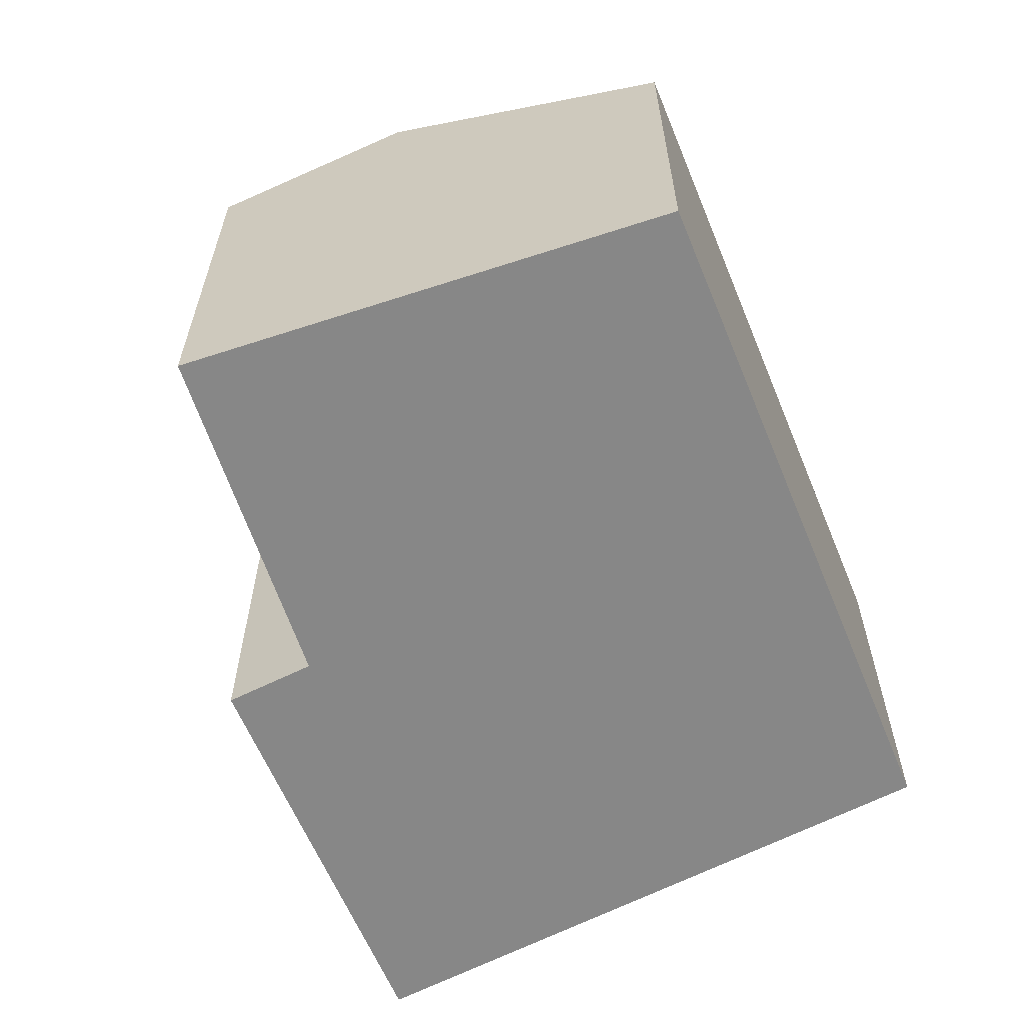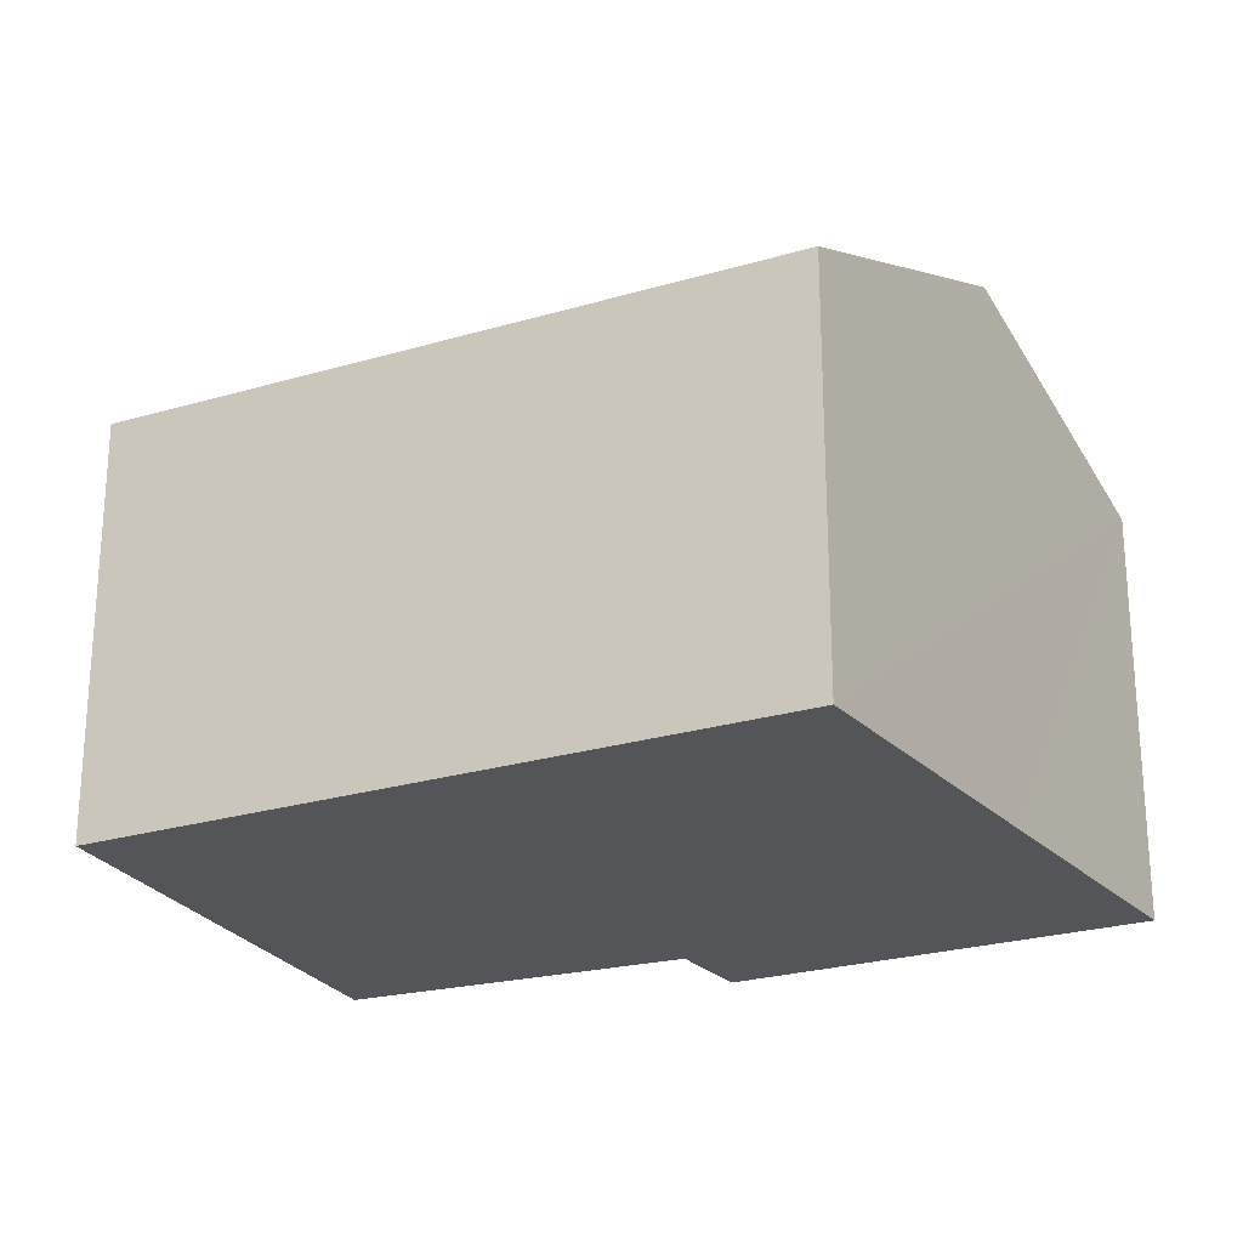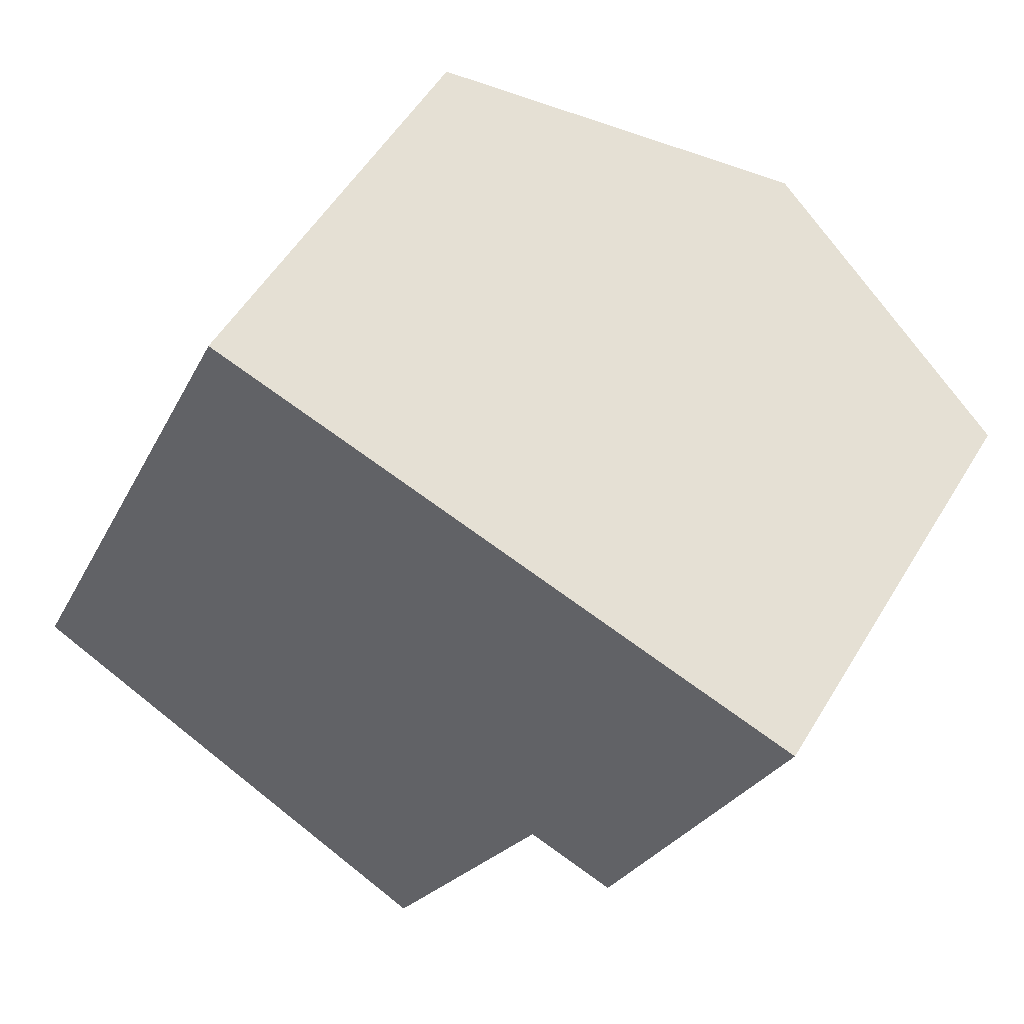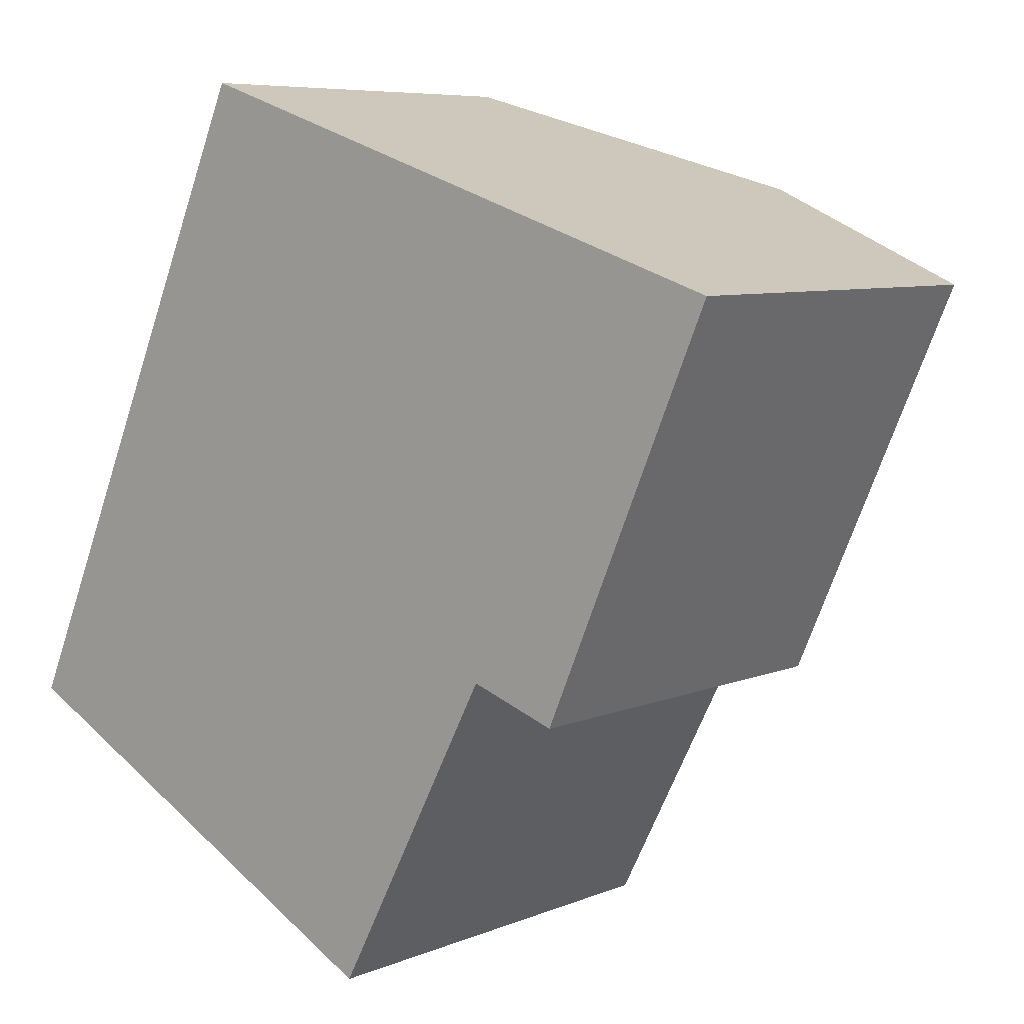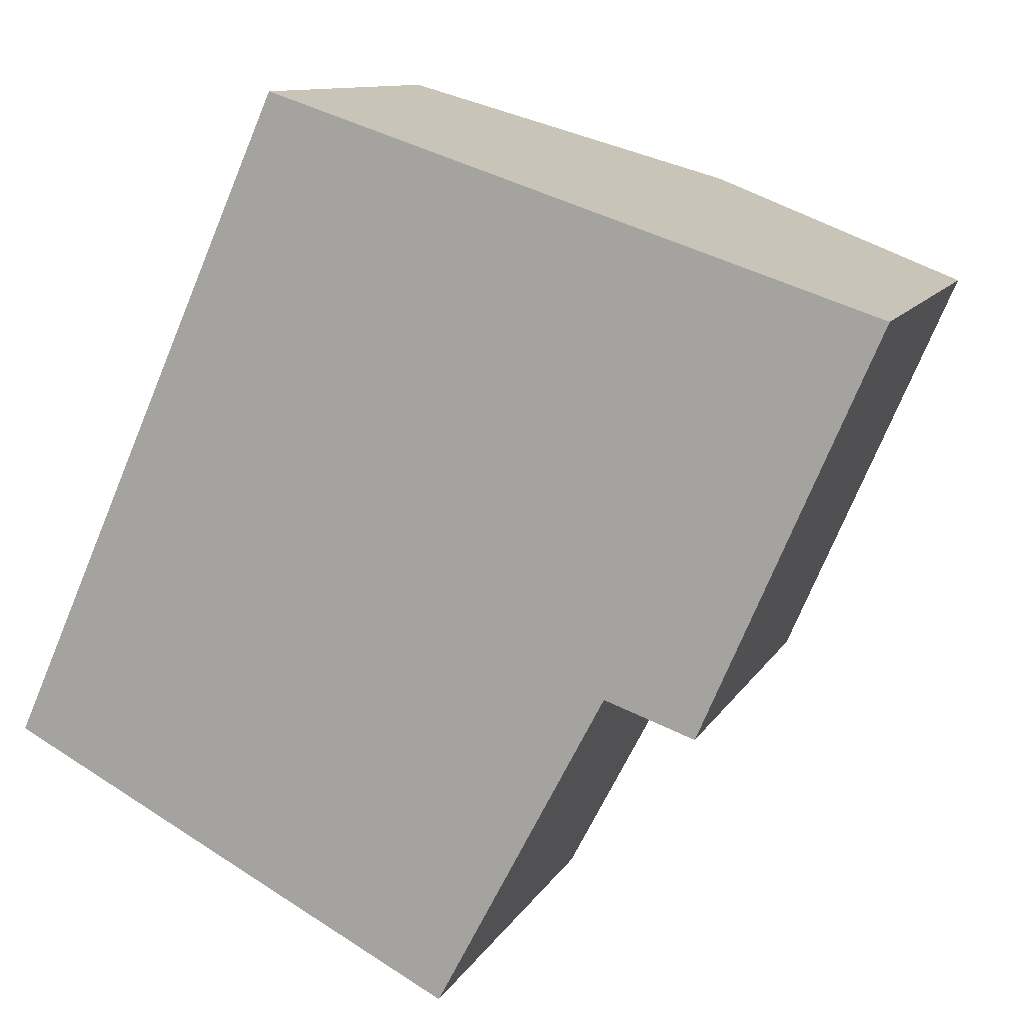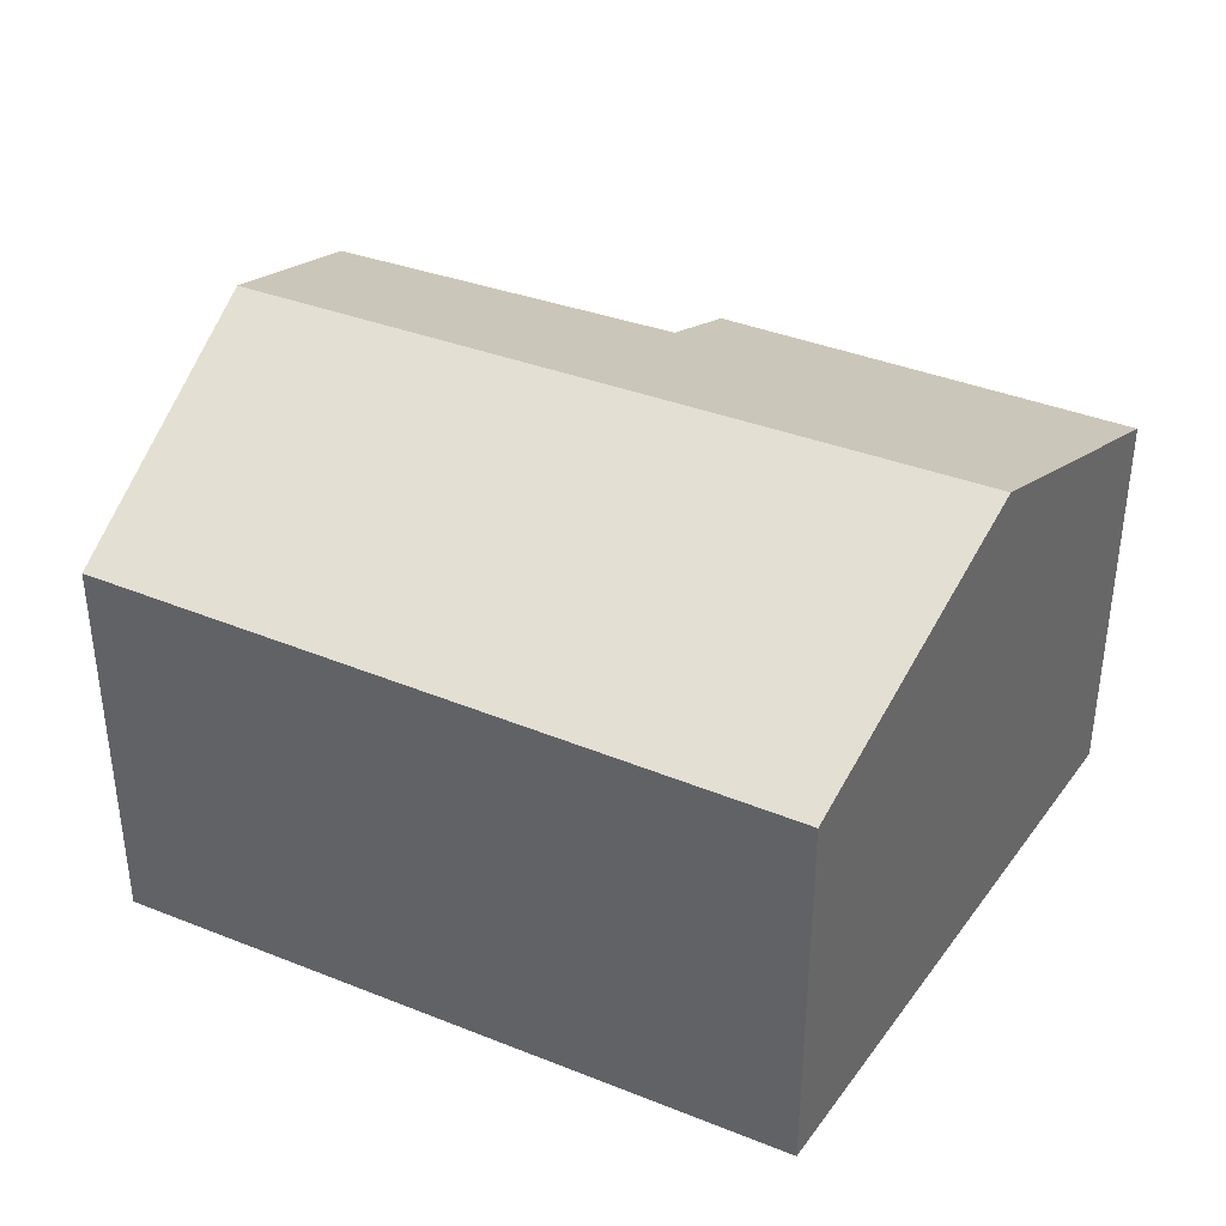
<metadata>
{"format":"obj","ext":"obj","renderer":"f3d","projection":"perspective","resolution":1024,"background":"white","views":[{"elev":-62.5,"azim":-133.9,"up":"+Y"},{"elev":-24.0,"azim":-39.2,"up":"+Y"},{"elev":53.0,"azim":30.3,"up":"+Z"},{"elev":7.0,"azim":40.1,"up":"+Z"},{"elev":10.7,"azim":18.3,"up":"+Z"},{"elev":39.4,"azim":-39.6,"up":"+Y"}]}
</metadata>
<code>
v  5.94 3.431 0.428
v  5.002 4.447 4.568
v  7.383 3.48 3.775
v  5.195 3.736 0.69
v  2.275 4.447 -1.2
v  3.786 3.784 -1.996
v  0 3.449 2.112e-16
v  2.398 3.389 5.436
v  3.786 1.222e-16 -1.996
v  0 0 0
v  2.275 7.348e-17 -1.2
v  2.398 -3.329e-16 5.436
v  5.002 -2.797e-16 4.568
v  7.383 -2.312e-16 3.775
v  5.94 -2.621e-17 0.428
v  5.195 -4.225e-17 0.69
g defaultobject
f 1 2 3
f 2 1 4
f 2 4 5
f 5 4 6
f 7 2 5
f 2 7 8
f 9 5 6
f 5 9 7
f 7 9 10
f 10 9 11
f 10 8 7
f 8 10 12
f 12 2 8
f 2 12 3
f 3 12 13
f 3 13 14
f 14 1 3
f 1 14 15
f 4 9 6
f 9 4 16
f 1 16 4
f 16 1 15
f 11 12 10
f 12 11 9
f 12 9 16
f 12 16 15
f 12 15 13
f 13 15 14

</code>
